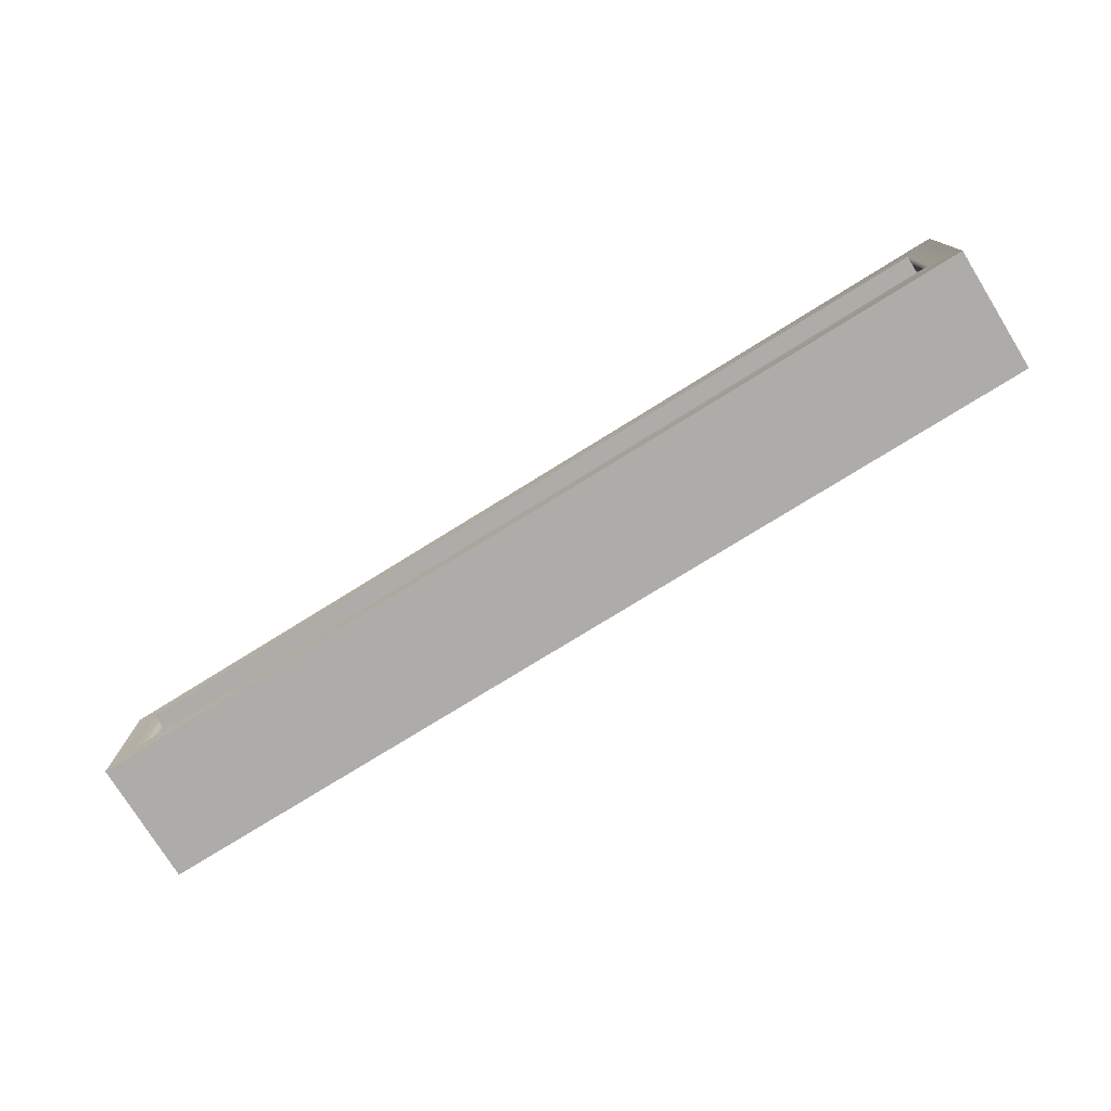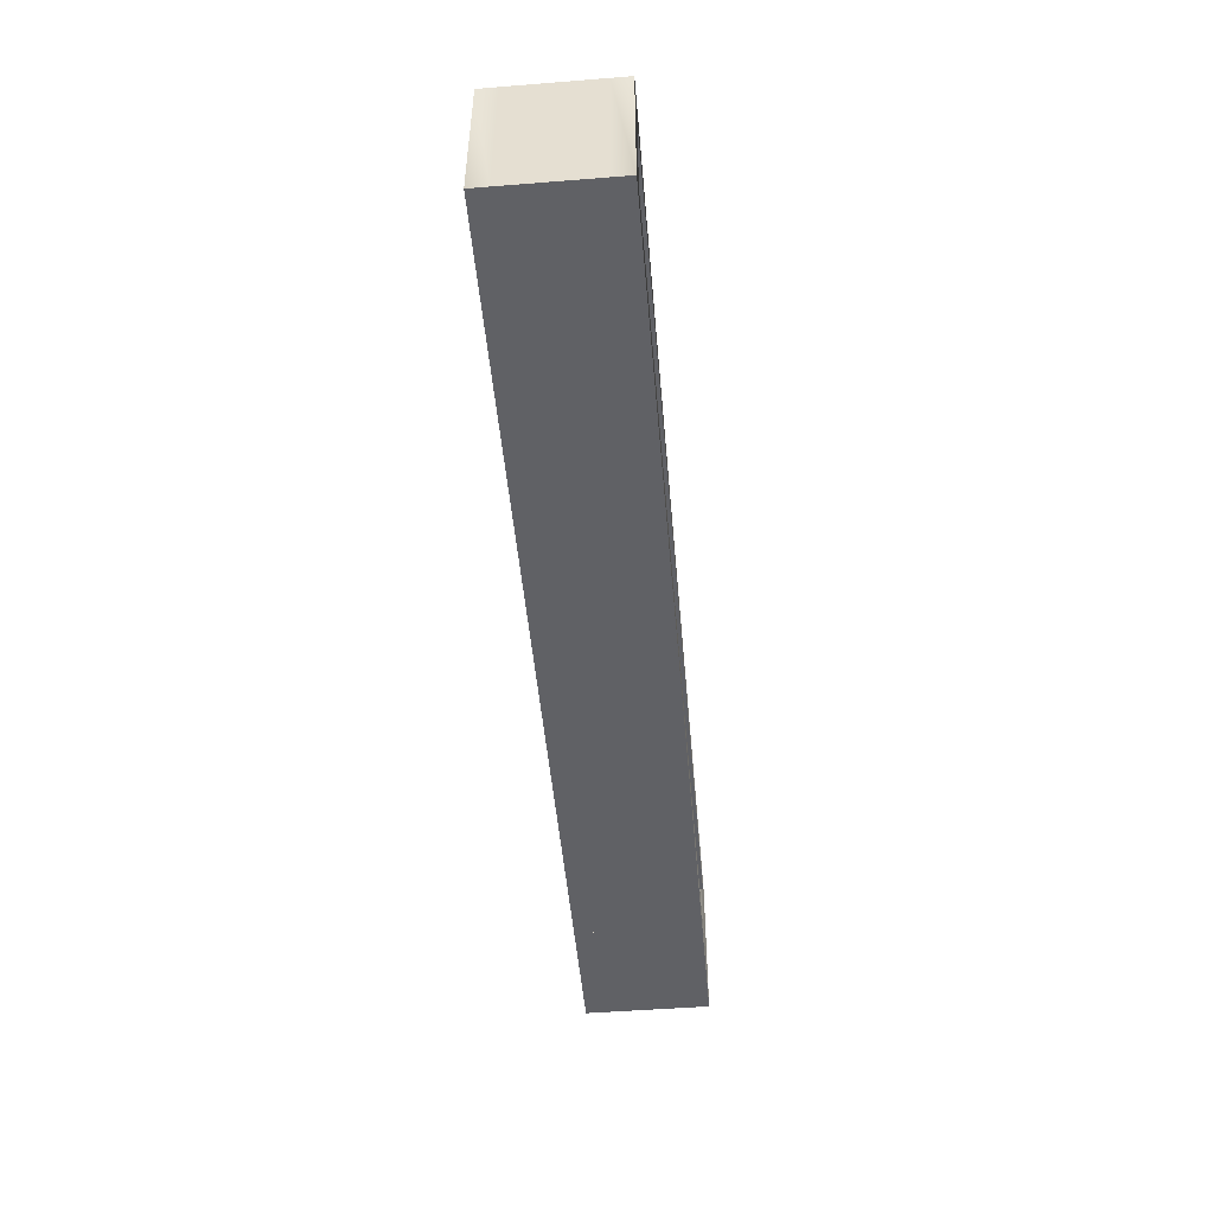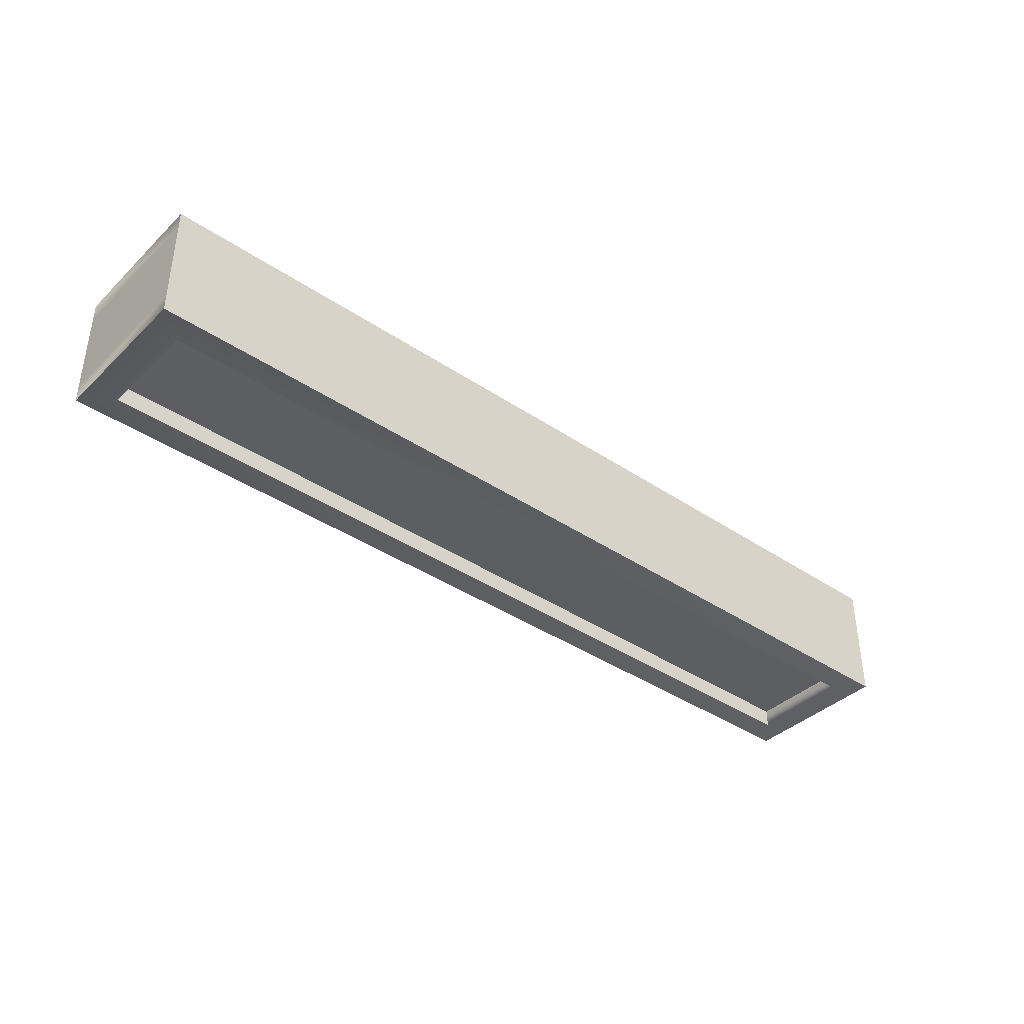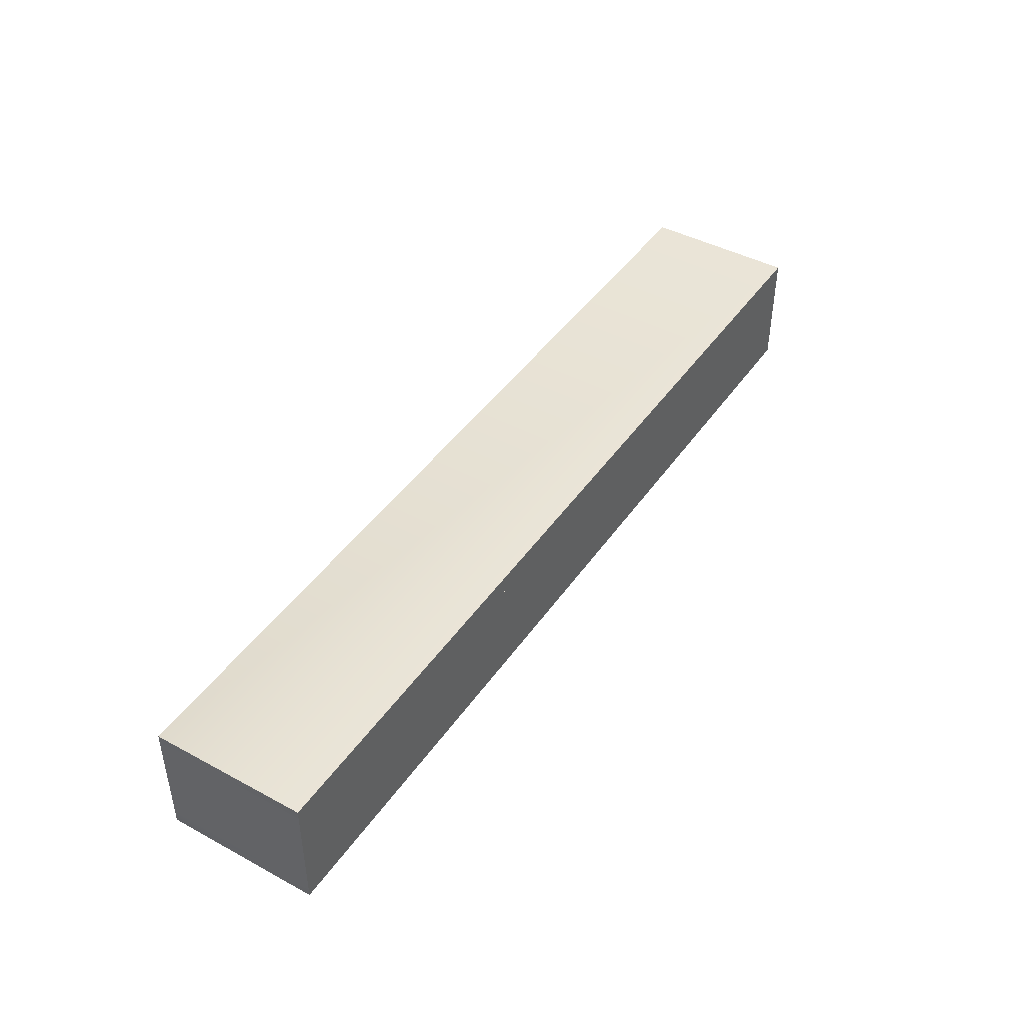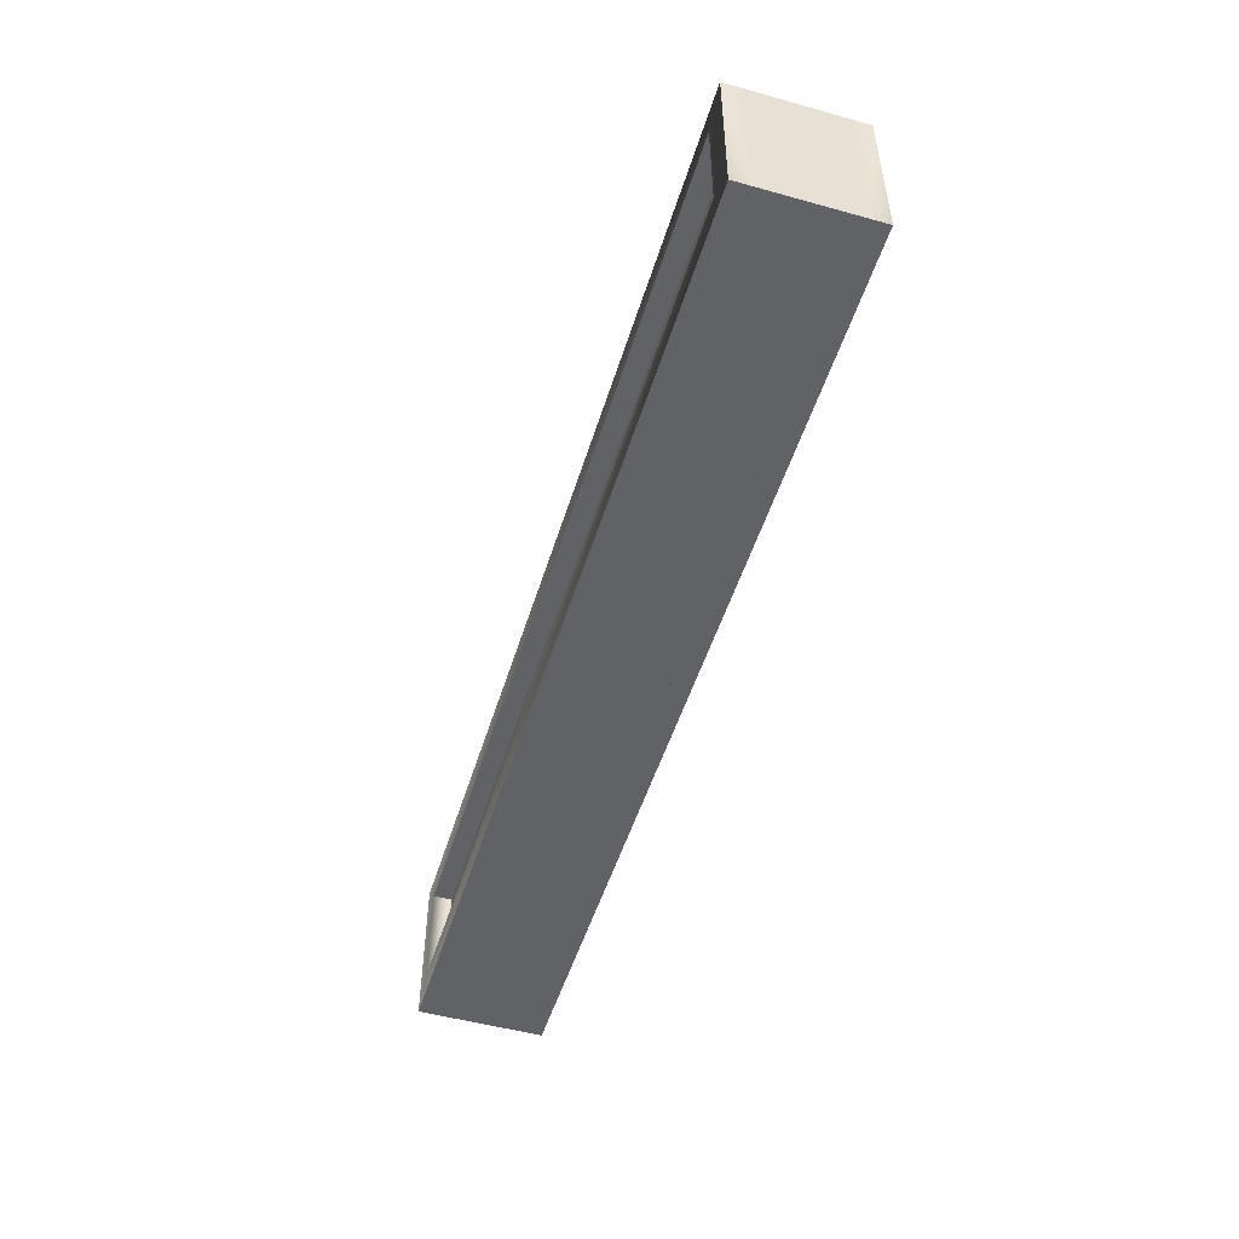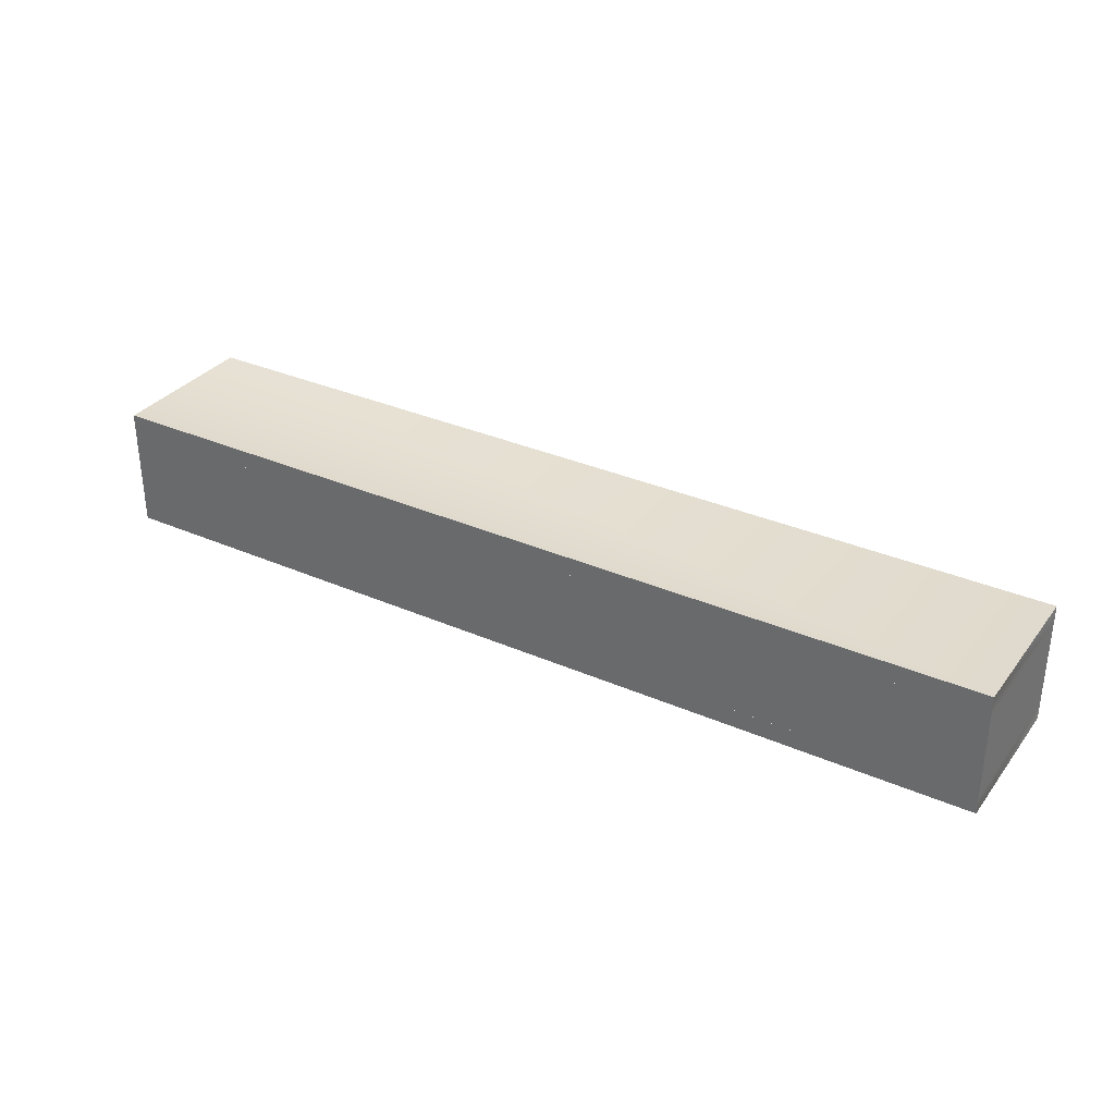
<metadata>
{"format":"obj","ext":"obj","renderer":"f3d","projection":"perspective","resolution":1024,"background":"white","views":[{"elev":-76.6,"azim":31.8,"up":"+Z"},{"elev":-49.6,"azim":-85.0,"up":"+Z"},{"elev":-38.9,"azim":139.7,"up":"+Y"},{"elev":43.9,"azim":-57.7,"up":"+Y"},{"elev":-50.5,"azim":73.1,"up":"+Z"},{"elev":32.7,"azim":31.3,"up":"+Y"}]}
</metadata>
<code>
o p3
v -6.01 0.2411 1.003
v -6.01 0.2411 -1.003
v 6.01 0.2411 -1.003
v 6.01 0.2411 1.003
v -6.01 1.359 -1.003
v -6.01 1.359 1.003
v 6.01 1.359 1.003
v 6.01 1.359 -1.003
v -6.01 1.359 -1.003
v -6.01 1.359 1.003
v 6.01 1.359 1.003
v 6.01 1.359 -1.003
v -5.69 1.599 0.6668
v -5.69 1.599 -0.6668
v 5.631 1.599 -0.6668
v 5.631 1.599 0.6668
v -6.01 1.599 -1.003
v -6.01 1.599 1.003
v 6.01 1.599 1.003
v 6.01 1.599 -1.003
v -5.69 0.001086 0.6668
v -5.69 0.001086 -0.6668
v 5.631 0.001086 -0.6668
v 5.631 0.001086 0.6668
v -6.01 0.001086 -1.003
v -6.01 0.001086 1.003
v 6.01 0.001086 1.003
v 6.01 0.001086 -1.003
v -5.69 0.2411 0.6668
v -5.69 0.2411 -0.6668
v 5.631 0.2411 -0.6668
v 5.631 0.2411 0.6668
v -6.01 0.2411 -1.003
v -6.01 0.2411 1.003
v 6.01 0.2411 1.003
v 6.01 0.2411 -1.003
f 2 5 8 3
f 4 7 6 1
f 10 9 33 34
f 30 31 32 29
f 12 20 19 11
f 19 20 17 18
f 10 11 19 18
f 12 9 17 20
f 24 27 26 21
f 35 36 31 32
f 22 25 28 23
f 32 29 34 35
f 30 31 36 33
f 12 11 35 36
f 26 27 35 34
f 28 25 33 36
f 28 27 24 23
f 36 35 27 28
f 24 21 29 32
f 24 32 31 23
f 22 23 31 30
f 22 30 29 21
f 34 33 25 26
f 33 34 29 30
f 21 26 25 22
f 18 17 9 10

</code>
